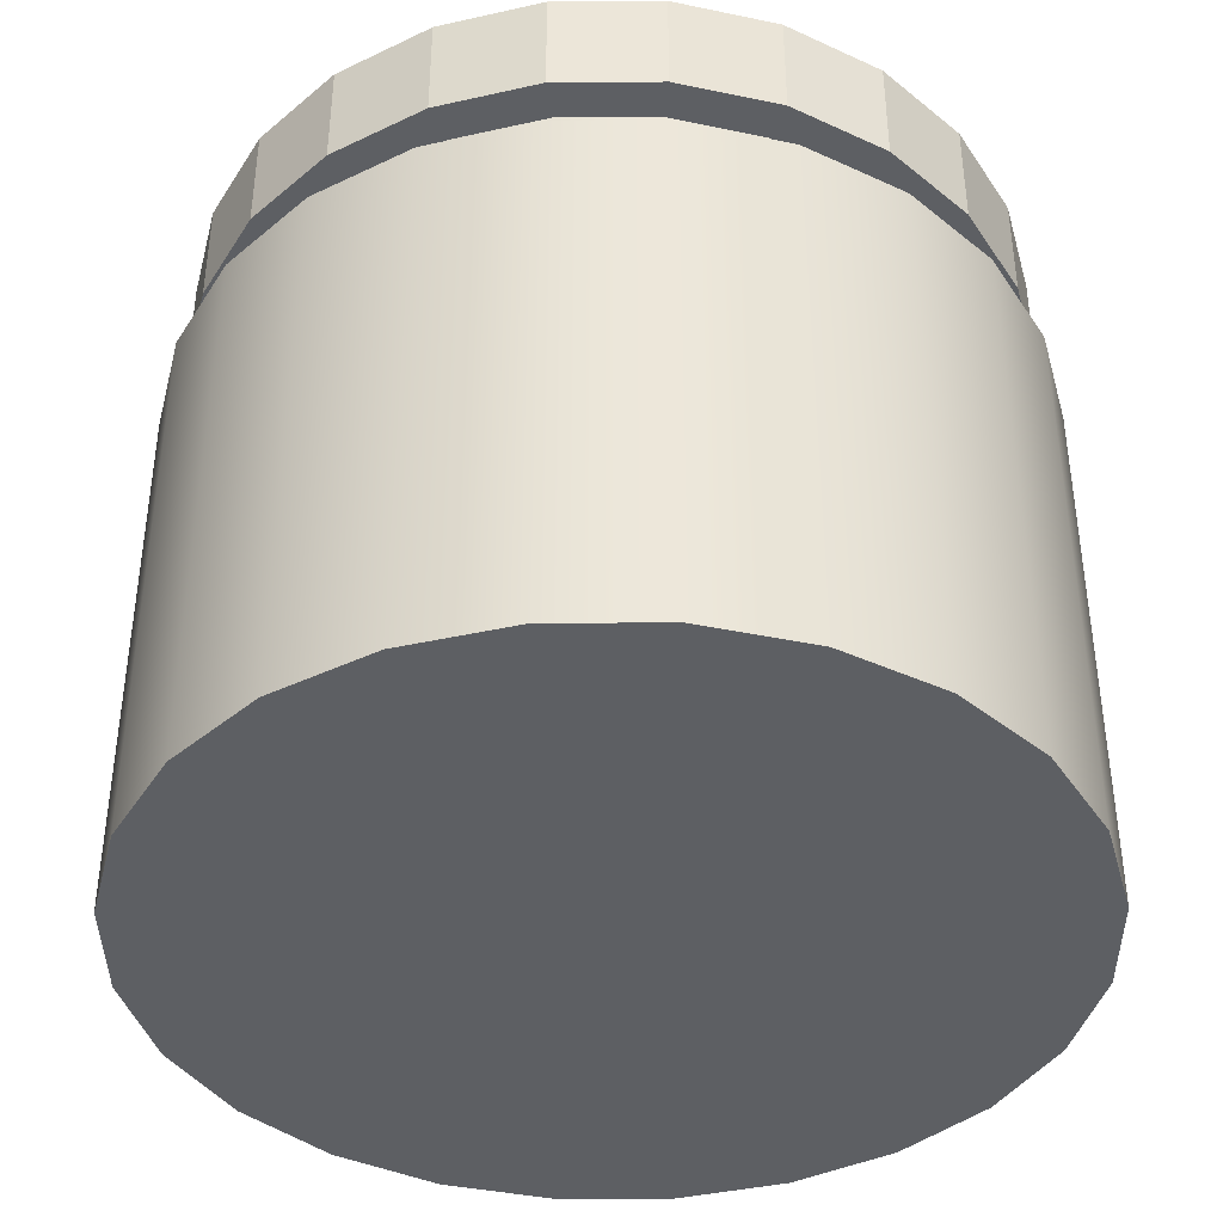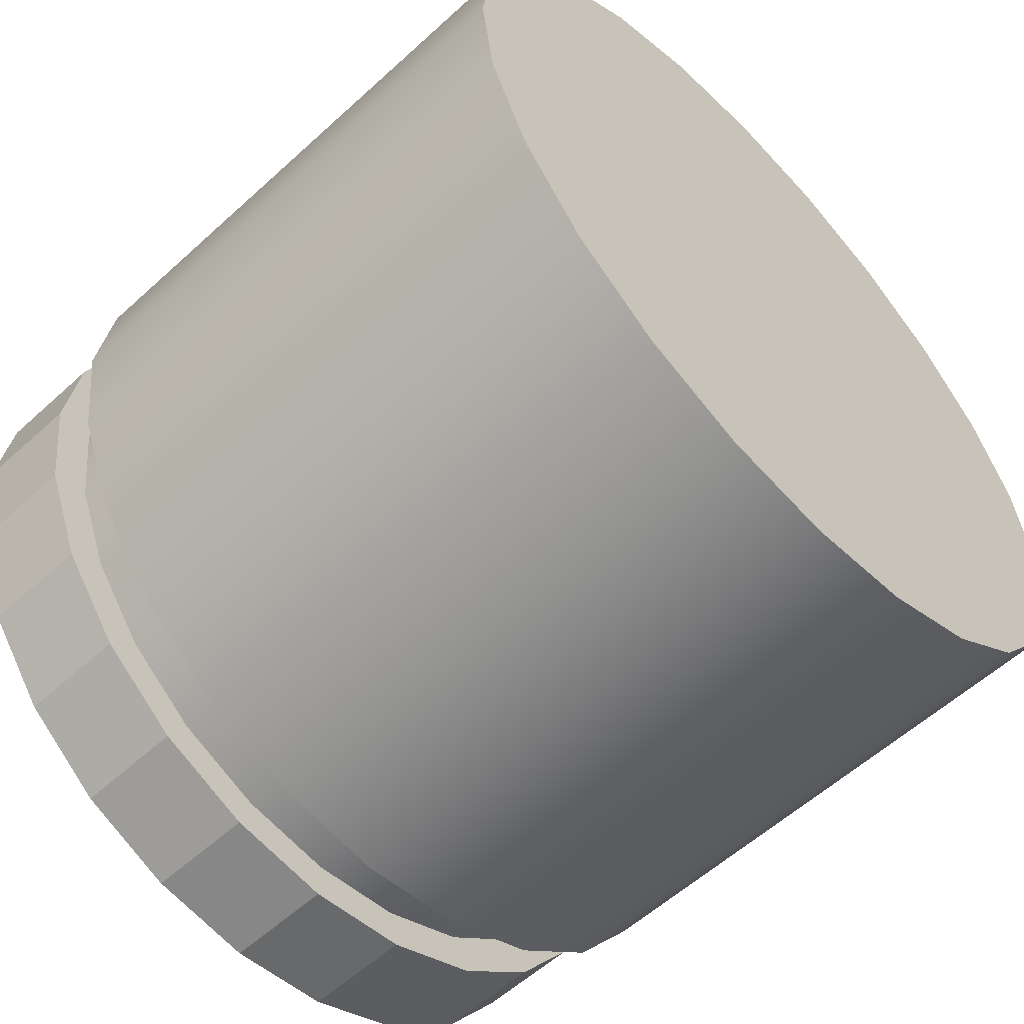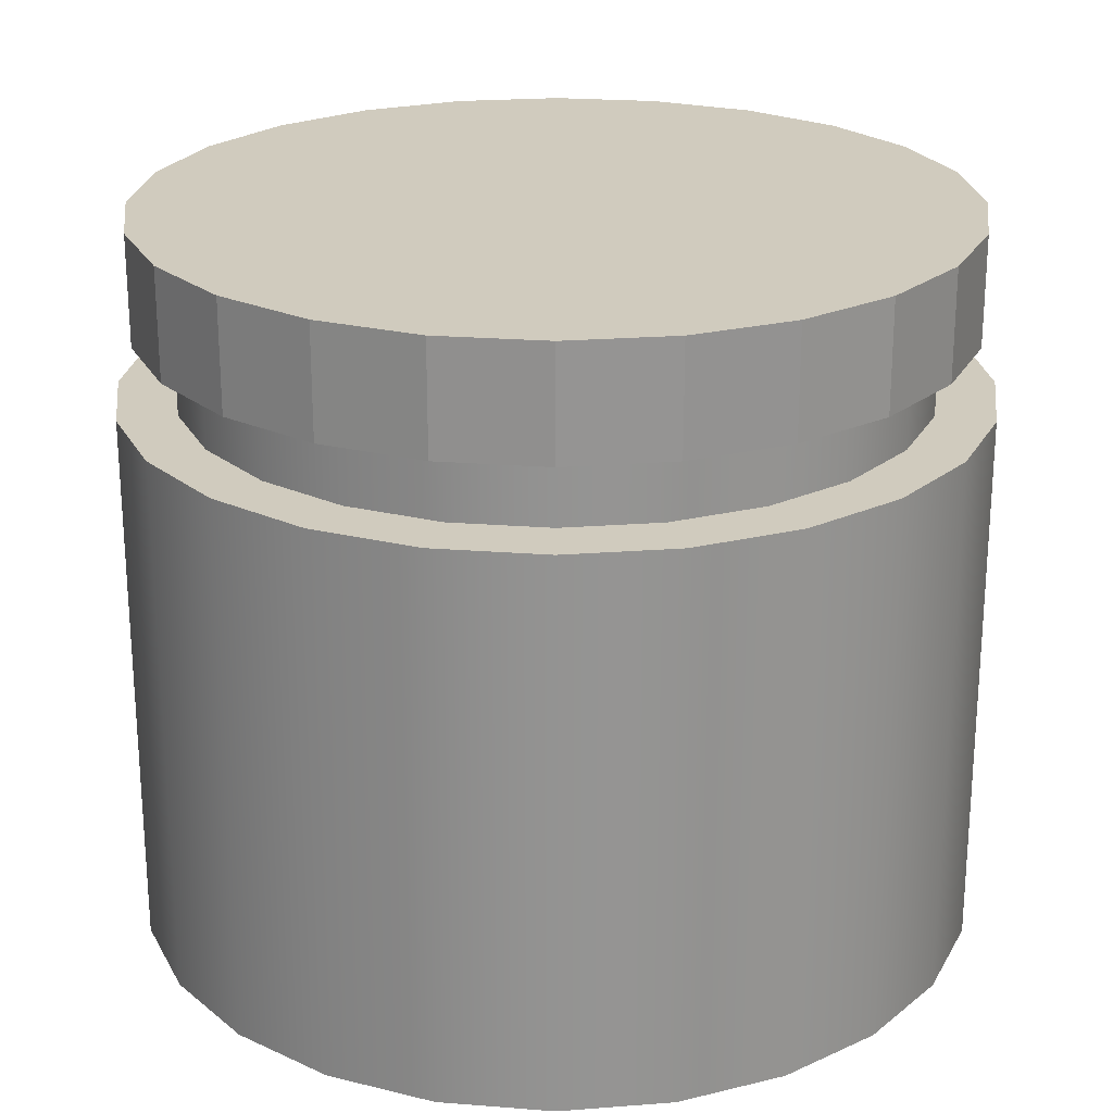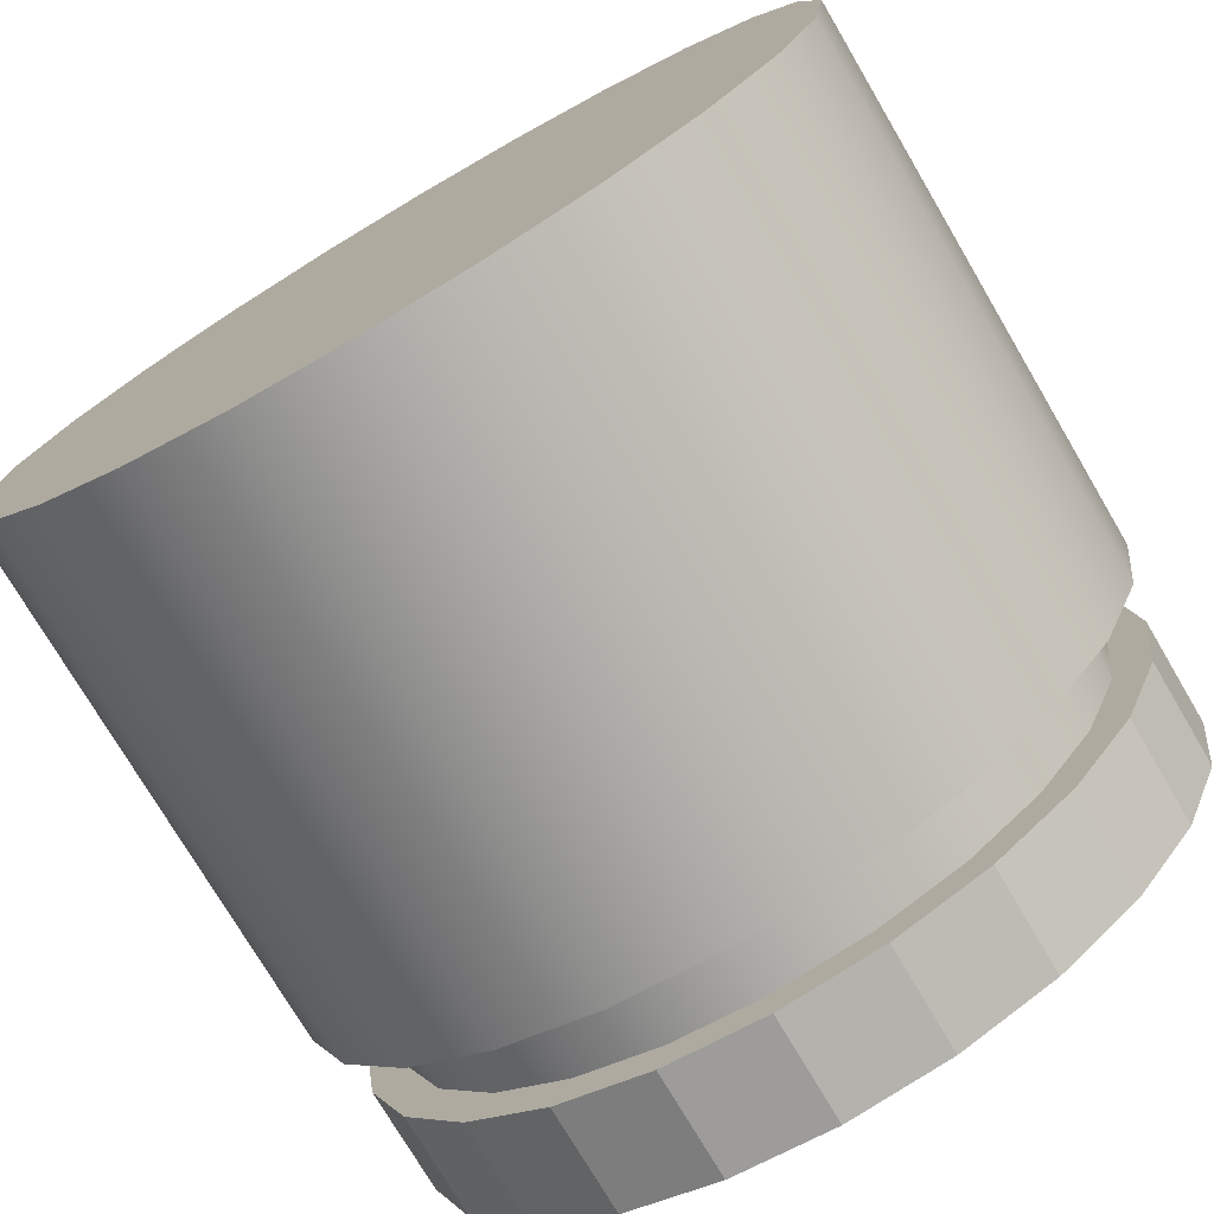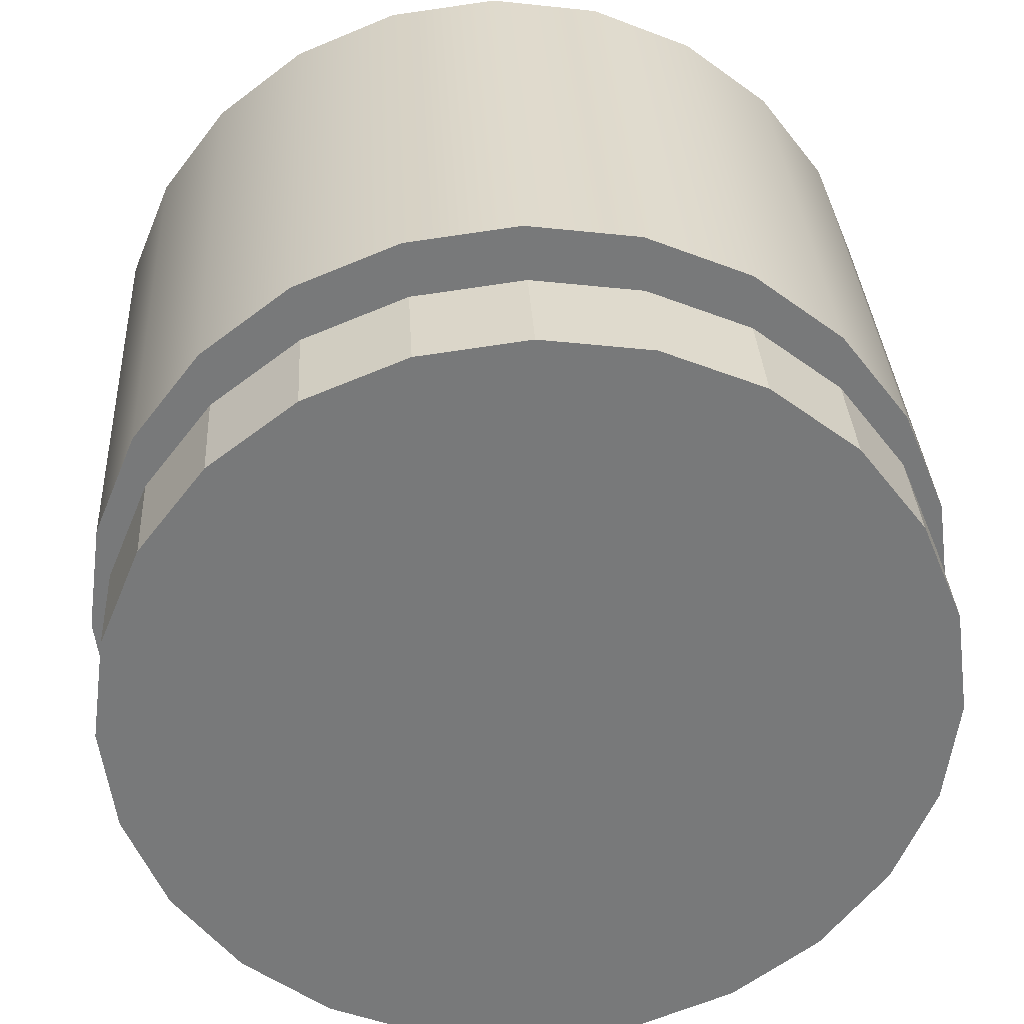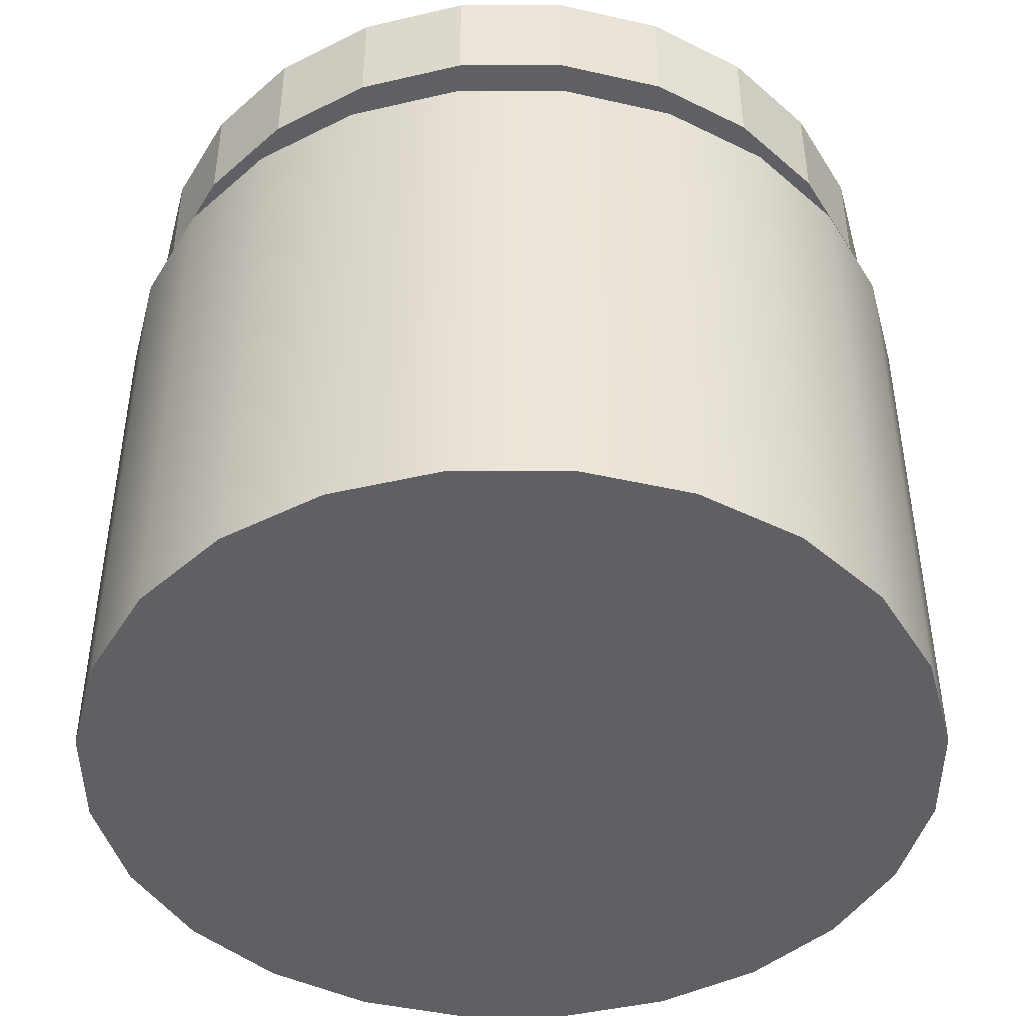
<metadata>
{"format":"obj","ext":"obj","renderer":"f3d","projection":"perspective","resolution":1024,"background":"white","views":[{"elev":-40.0,"azim":-67.0,"up":"+Y"},{"elev":-57.7,"azim":-46.6,"up":"+Z"},{"elev":23.3,"azim":-89.9,"up":"+Y"},{"elev":-75.2,"azim":30.5,"up":"+Z"},{"elev":32.6,"azim":176.9,"up":"+Z"},{"elev":-44.5,"azim":-7.3,"up":"+Y"}]}
</metadata>
<code>
o Mesh1_Model.001
v -59.4 1e-05 -59.4
v -42 1.2e-05 -72.75
v -21.74 1.3e-05 -81.14
v 0 1.4e-05 -84
v 21.74 1.3e-05 -81.14
v 42 1.2e-05 -72.75
v 59.4 1e-05 -59.4
v 72.75 7e-06 -42
v 81.14 4e-06 -21.74
v 84 0 0
v 81.14 -4e-06 21.74
v 72.75 -7e-06 42
v 59.4 -1e-05 59.4
v 42 -1.2e-05 72.75
v 21.74 -1.3e-05 81.14
v -0 -1.4e-05 84
v -21.74 -1.3e-05 81.14
v -42 -1.2e-05 72.75
v -59.4 -1e-05 59.4
v -72.75 -7e-06 42
v -81.14 -4e-06 21.74
v -84 0 -0
v -81.14 4e-06 -21.74
v -72.75 7e-06 -42
v -59.4 108.4 -59.4
v -42 108.4 -72.75
v -72.75 108.4 -42
v -81.14 108.4 -21.74
v -84 108.4 1.8e-05
v -81.14 108.4 21.74
v -72.75 108.4 42
v -59.4 108.4 59.4
v -42 108.4 72.75
v -21.74 108.4 81.14
v -0 108.4 84
v 21.74 108.4 81.14
v 42 108.4 72.75
v 59.4 108.4 59.4
v 72.75 108.4 42
v 81.14 108.4 21.74
v 84 108.4 1.8e-05
v 81.14 108.4 -21.74
v 72.75 108.4 -42
v 59.4 108.4 -59.4
v 42 108.4 -72.75
v 21.74 108.4 -81.14
v 0 108.4 -84
v -21.74 108.4 -81.14
v -36.29 108.4 -62.85
v -51.32 108.4 -51.32
v -62.85 108.4 -36.29
v -70.1 108.4 -18.78
v -72.57 108.4 1.8e-05
v -70.1 108.4 18.78
v -62.85 108.4 36.29
v -51.32 108.4 51.32
v -36.29 108.4 62.85
v -18.78 108.4 70.1
v 0 108.4 72.57
v 18.78 108.4 70.1
v 36.29 108.4 62.85
v 51.32 108.4 51.32
v 62.85 108.4 36.29
v 70.1 108.4 18.78
v 72.57 108.4 1.8e-05
v 70.1 108.4 -18.78
v 62.85 108.4 -36.29
v 51.32 108.4 -51.32
v 36.29 108.4 -62.85
v 18.78 108.4 -70.1
v 0 108.4 -72.57
v -18.78 108.4 -70.1
v -36.29 122.4 -62.85
v -18.78 122.4 -70.1
v -51.32 122.4 -51.32
v -62.85 122.4 -36.29
v -70.1 122.4 -18.78
v -72.57 122.4 2e-05
v -70.1 122.4 18.78
v -62.85 122.4 36.29
v -51.32 122.4 51.32
v -36.29 122.4 62.85
v -18.78 122.4 70.1
v 0 122.4 72.57
v 18.78 122.4 70.1
v 36.29 122.4 62.85
v 51.32 122.4 51.32
v 62.85 122.4 36.29
v 70.1 122.4 18.78
v 72.57 122.4 2e-05
v 70.1 122.4 -18.78
v 62.85 122.4 -36.29
v 51.32 122.4 -51.32
v 36.29 122.4 -62.85
v 18.78 122.4 -70.1
v 0 122.4 -72.57
v 0 122.4 -80.35
v -20.8 122.4 -77.61
v -40.17 122.4 -69.58
v -56.81 122.4 -56.81
v -69.58 122.4 -40.17
v -77.61 122.4 -20.8
v -69.58 122.4 40.17
v -77.61 122.4 20.8
v -80.35 122.4 2e-05
v -77.61 144 20.8
v -80.35 144 2.3e-05
v -77.61 144 -20.8
v -69.58 144 40.17
v -56.81 144 56.81
v -56.81 122.4 56.81
v -62.85 144 36.29
v -70.1 144 18.78
v -72.57 144 2.3e-05
v -69.58 144 -40.17
v -70.1 144 -18.78
v -51.32 144 51.32
v -36.29 144 62.85
v -18.78 144 70.1
v 0 144 72.57
v 18.78 144 70.1
v 36.29 144 62.85
v 51.32 144 51.32
v 62.85 144 36.29
v 70.1 144 18.78
v 72.57 144 2.3e-05
v 70.1 144 -18.78
v 62.85 144 -36.29
v 51.32 144 -51.32
v 36.29 144 -62.85
v 18.78 144 -70.1
v 0 144 -72.57
v -18.78 144 -70.1
v -36.29 144 -62.85
v -51.32 144 -51.32
v -62.85 144 -36.29
v -56.81 144 -56.81
v -40.17 144 -69.58
v -20.8 144 -77.61
v 0 144 -80.35
v 20.8 144 -77.61
v 20.8 122.4 -77.61
v 40.17 144 -69.58
v 56.81 144 -56.81
v 56.81 122.4 -56.81
v 40.17 122.4 -69.58
v 69.58 144 -40.17
v 69.58 122.4 -40.17
v 77.61 144 -20.8
v 77.61 122.4 -20.8
v 80.35 144 2.3e-05
v 80.35 122.4 2e-05
v 77.61 144 20.8
v 69.58 144 40.17
v 56.81 144 56.81
v 40.17 144 69.58
v 20.8 144 77.61
v 0 144 80.35
v -20.8 144 77.61
v -40.17 144 69.58
v -40.17 122.4 69.58
v -20.8 122.4 77.61
v 0 122.4 80.35
v 20.8 122.4 77.61
v 40.17 122.4 69.58
v 56.81 122.4 56.81
v 69.58 122.4 40.17
v 77.61 122.4 20.8
f 8 18 24
f 1 25 26
f 24 27 25
f 23 28 27
f 22 29 28
f 21 30 29
f 20 31 30
f 19 32 31
f 18 33 32
f 17 34 33
f 16 35 34
f 15 36 35
f 14 37 36
f 13 38 37
f 12 39 38
f 11 40 39
f 10 41 40
f 9 42 41
f 8 43 42
f 7 44 43
f 6 45 44
f 5 46 45
f 4 47 46
f 3 48 47
f 2 26 48
f 26 49 48
f 26 50 49
f 25 50 26
f 25 51 50
f 25 52 51
f 27 52 25
f 52 27 53
f 27 31 53
f 28 31 27
f 28 30 31
f 30 28 29
f 53 31 54
f 54 31 32
f 54 32 55
f 55 32 56
f 56 32 33
f 56 33 57
f 57 33 34
f 57 34 58
f 58 34 35
f 58 35 59
f 59 35 36
f 59 36 60
f 60 36 61
f 61 36 37
f 61 37 62
f 62 37 38
f 62 38 63
f 63 38 39
f 63 39 64
f 64 39 65
f 43 65 39
f 43 66 65
f 43 67 66
f 44 67 43
f 44 68 67
f 45 68 44
f 45 69 68
f 46 69 45
f 46 70 69
f 46 71 70
f 47 71 46
f 47 72 71
f 48 72 47
f 48 49 72
f 73 74 72
f 75 73 49
f 76 75 50
f 77 76 51
f 78 77 52
f 79 78 53
f 80 79 54
f 81 80 55
f 82 81 56
f 83 82 57
f 84 83 58
f 85 84 59
f 86 85 60
f 87 86 61
f 88 87 62
f 89 88 63
f 90 89 64
f 91 90 65
f 92 91 66
f 93 92 67
f 94 93 68
f 95 94 69
f 96 95 70
f 74 96 71
f 74 97 96
f 74 98 97
f 73 98 74
f 73 99 98
f 75 99 73
f 75 100 99
f 76 100 75
f 76 101 100
f 77 101 76
f 78 101 77
f 101 78 102
f 103 102 78
f 104 102 103
f 102 104 105
f 107 105 104
f 106 108 107
f 108 106 109
f 106 104 103
f 109 103 111
f 112 109 110
f 113 109 112
f 114 109 113
f 108 109 114
f 114 115 108
f 115 114 116
f 123 129 117
f 114 78 79
f 116 77 78
f 136 76 77
f 115 116 136
f 115 136 137
f 137 136 135
f 135 75 76
f 134 73 75
f 138 135 134
f 137 135 138
f 138 99 100
f 139 98 99
f 138 134 139
f 139 134 133
f 133 74 73
f 132 96 74
f 140 133 132
f 139 133 140
f 140 97 98
f 141 142 97
f 140 131 141
f 140 132 131
f 131 95 96
f 130 94 95
f 141 131 130
f 141 130 143
f 143 130 129
f 129 93 94
f 128 92 93
f 144 129 128
f 143 129 144
f 144 145 146
f 147 148 145
f 144 128 147
f 147 128 127
f 127 91 92
f 126 90 91
f 149 127 126
f 147 127 149
f 149 150 148
f 151 152 150
f 149 153 151
f 149 126 153
f 125 153 126
f 125 154 153
f 124 154 125
f 124 155 154
f 123 155 124
f 123 156 155
f 122 156 123
f 122 157 156
f 121 157 122
f 121 158 157
f 120 158 121
f 119 158 120
f 119 159 158
f 118 159 119
f 118 160 159
f 117 160 118
f 117 110 160
f 112 110 117
f 112 80 81
f 113 79 80
f 103 79 80
f 103 78 79
f 103 80 111
f 111 80 81
f 111 81 161
f 161 81 82
f 117 81 82
f 118 82 83
f 162 82 83
f 161 82 162
f 160 161 162
f 110 111 161
f 159 162 163
f 162 83 163
f 163 83 84
f 119 83 84
f 120 84 85
f 163 84 85
f 163 85 164
f 164 85 86
f 121 85 86
f 122 86 87
f 165 86 87
f 164 86 165
f 157 164 165
f 158 163 164
f 156 165 166
f 165 87 166
f 166 87 88
f 123 87 88
f 124 88 89
f 167 88 89
f 166 88 167
f 155 166 167
f 154 167 168
f 167 89 168
f 168 89 90
f 125 89 90
f 90 150 168
f 91 150 90
f 91 148 150
f 92 148 91
f 92 145 148
f 93 145 92
f 93 146 145
f 94 146 93
f 94 142 146
f 95 142 94
f 95 97 142
f 96 97 95
f 143 146 142
f 168 150 152
f 153 168 152
f 137 100 101
f 115 101 102
f 108 102 105
f 43 39 40
f 43 40 42
f 42 40 41
f 24 1 2
f 2 3 4
f 4 5 6
f 6 7 8
f 8 9 10
f 10 11 12
f 12 13 14
f 14 15 16
f 16 17 18
f 18 19 20
f 20 21 22
f 22 23 24
f 24 2 6
f 4 6 2
f 8 10 12
f 12 14 18
f 16 18 14
f 20 22 24
f 24 6 8
f 8 12 18
f 18 20 24
f 2 1 26
f 1 24 25
f 24 23 27
f 23 22 28
f 22 21 29
f 21 20 30
f 20 19 31
f 19 18 32
f 18 17 33
f 17 16 34
f 16 15 35
f 15 14 36
f 14 13 37
f 13 12 38
f 12 11 39
f 11 10 40
f 10 9 41
f 9 8 42
f 8 7 43
f 7 6 44
f 6 5 45
f 5 4 46
f 4 3 47
f 3 2 48
f 49 73 72
f 50 75 49
f 51 76 50
f 52 77 51
f 53 78 52
f 54 79 53
f 55 80 54
f 56 81 55
f 57 82 56
f 58 83 57
f 59 84 58
f 60 85 59
f 61 86 60
f 62 87 61
f 63 88 62
f 64 89 63
f 65 90 64
f 66 91 65
f 67 92 66
f 68 93 67
f 69 94 68
f 70 95 69
f 71 96 70
f 72 74 71
f 106 107 104
f 109 106 103
f 110 109 111
f 116 114 136
f 113 112 114
f 117 118 120
f 119 120 118
f 121 122 120
f 123 124 126
f 125 126 124
f 127 128 126
f 129 130 132
f 131 132 130
f 133 134 132
f 135 136 114
f 114 112 117
f 117 120 123
f 122 123 120
f 126 128 129
f 129 132 135
f 134 135 132
f 114 117 135
f 123 126 129
f 129 135 117
f 113 114 79
f 114 116 78
f 116 136 77
f 136 135 76
f 135 134 75
f 137 138 100
f 138 139 99
f 134 133 73
f 133 132 74
f 139 140 98
f 140 141 97
f 132 131 96
f 131 130 95
f 130 129 94
f 129 128 93
f 143 144 146
f 144 147 145
f 128 127 92
f 127 126 91
f 147 149 148
f 149 151 150
f 117 112 81
f 112 113 80
f 118 117 82
f 119 118 83
f 159 160 162
f 160 110 161
f 158 159 163
f 120 119 84
f 121 120 85
f 122 121 86
f 123 122 87
f 156 157 165
f 157 158 164
f 155 156 166
f 124 123 88
f 125 124 89
f 154 155 167
f 153 154 168
f 126 125 90
f 141 143 142
f 151 153 152
f 115 137 101
f 108 115 102
f 107 108 105

</code>
